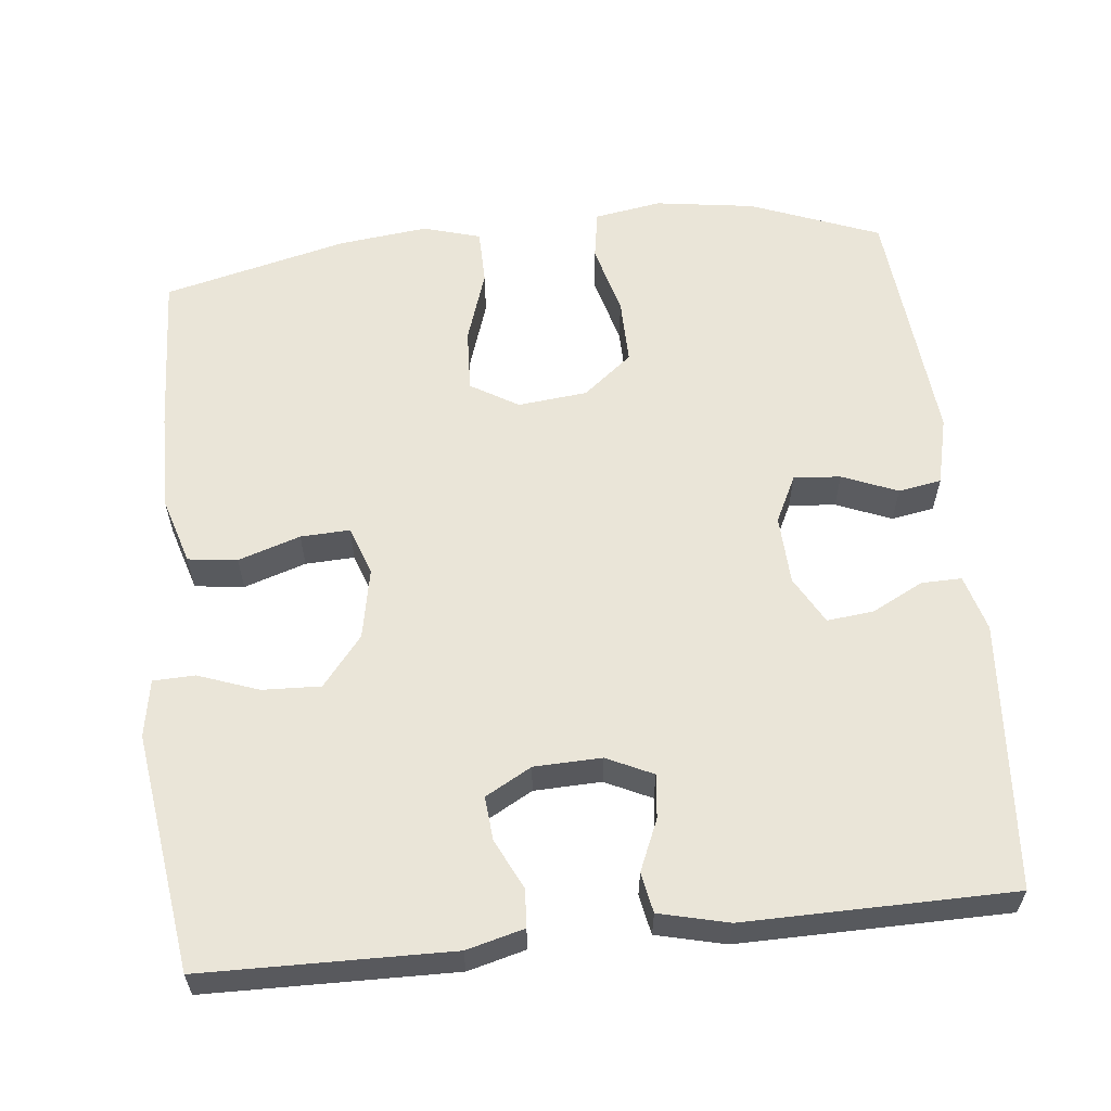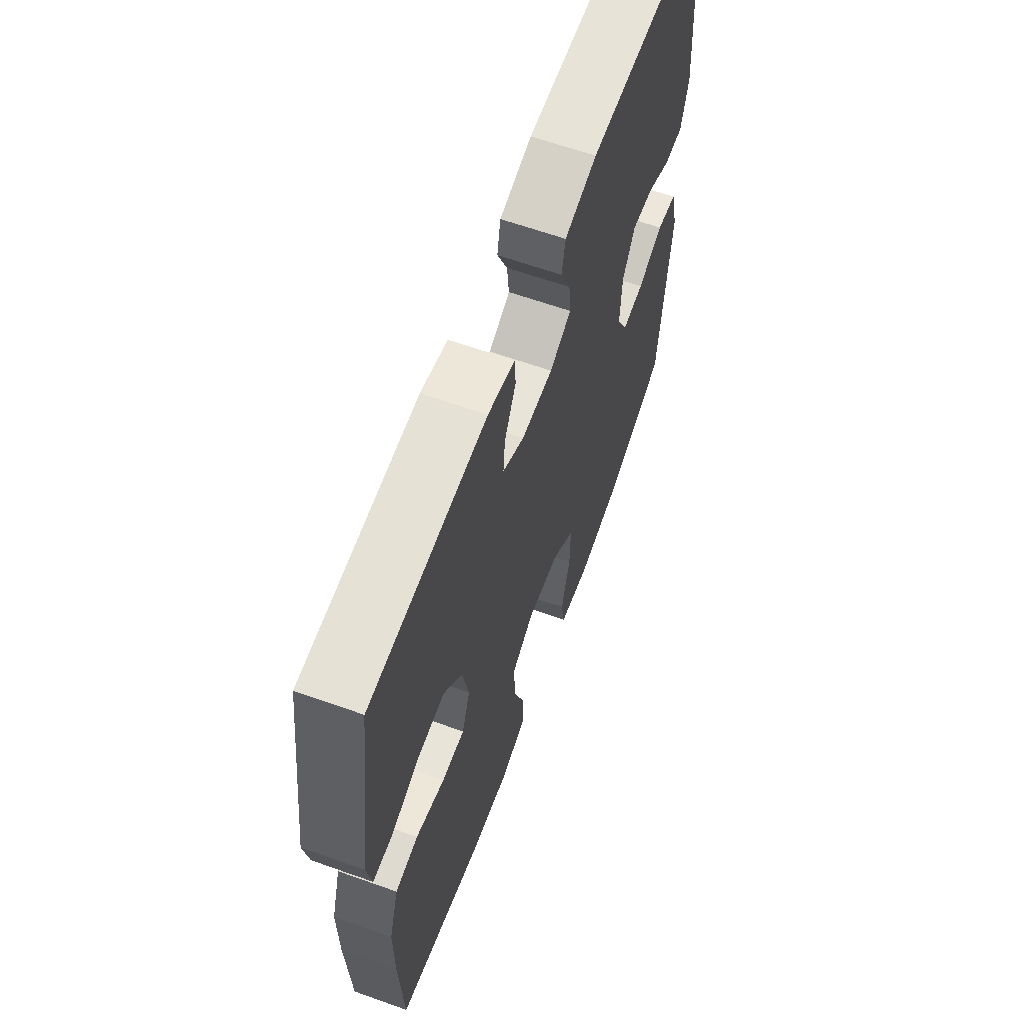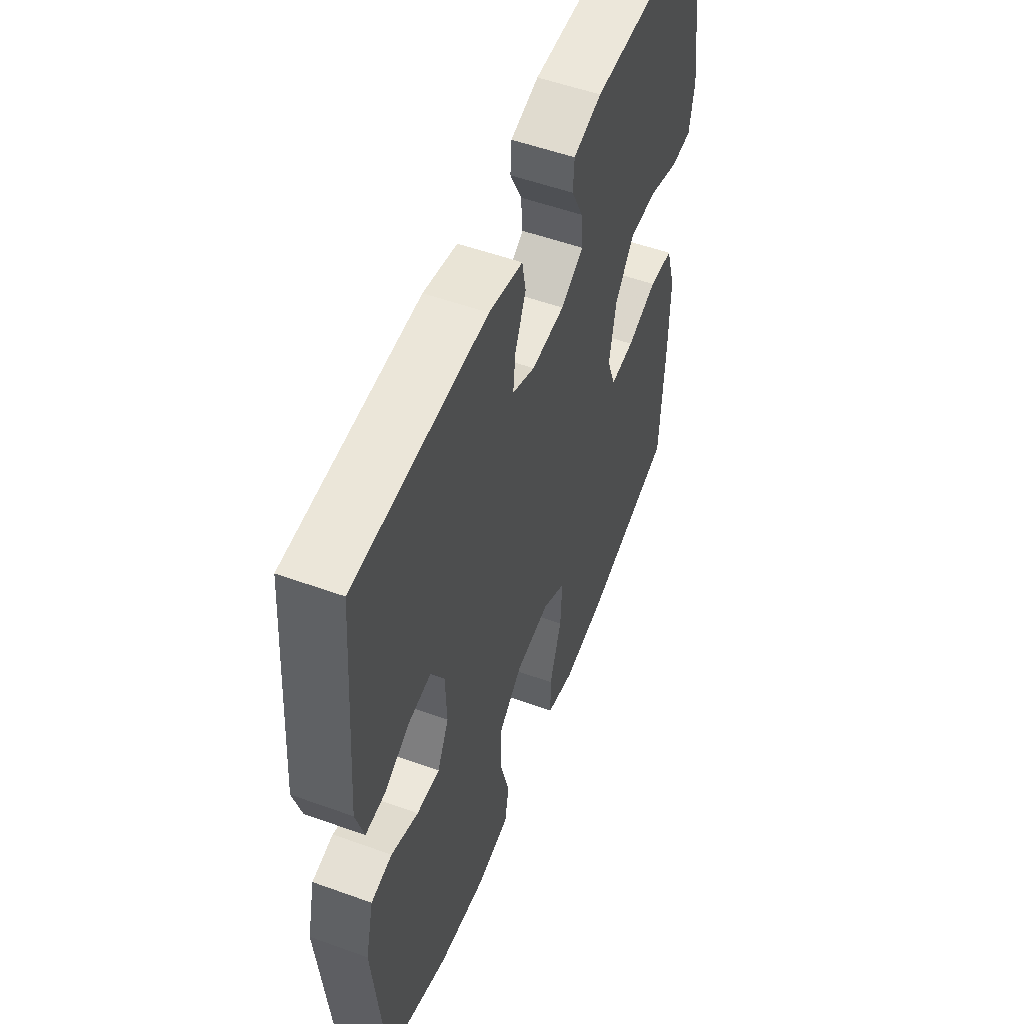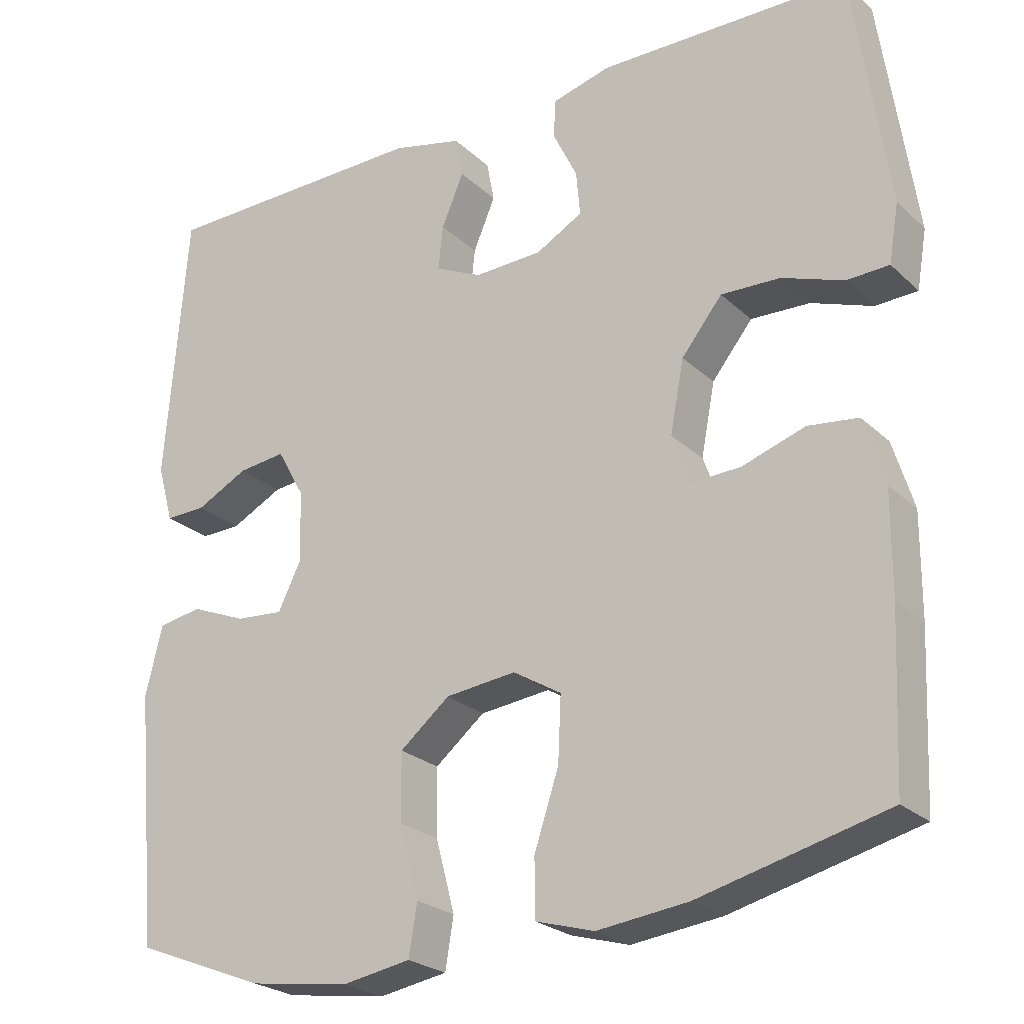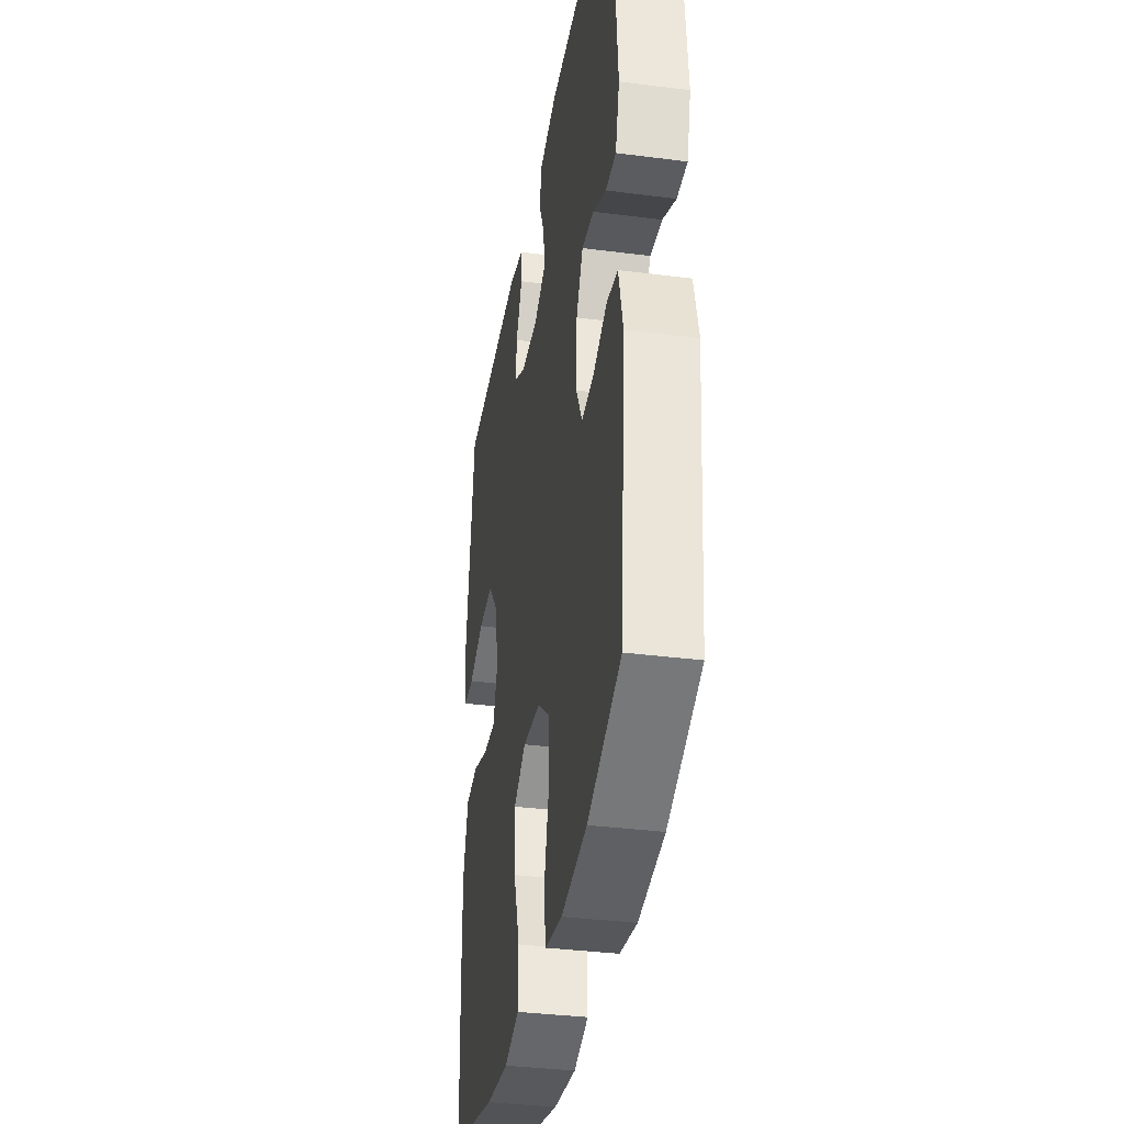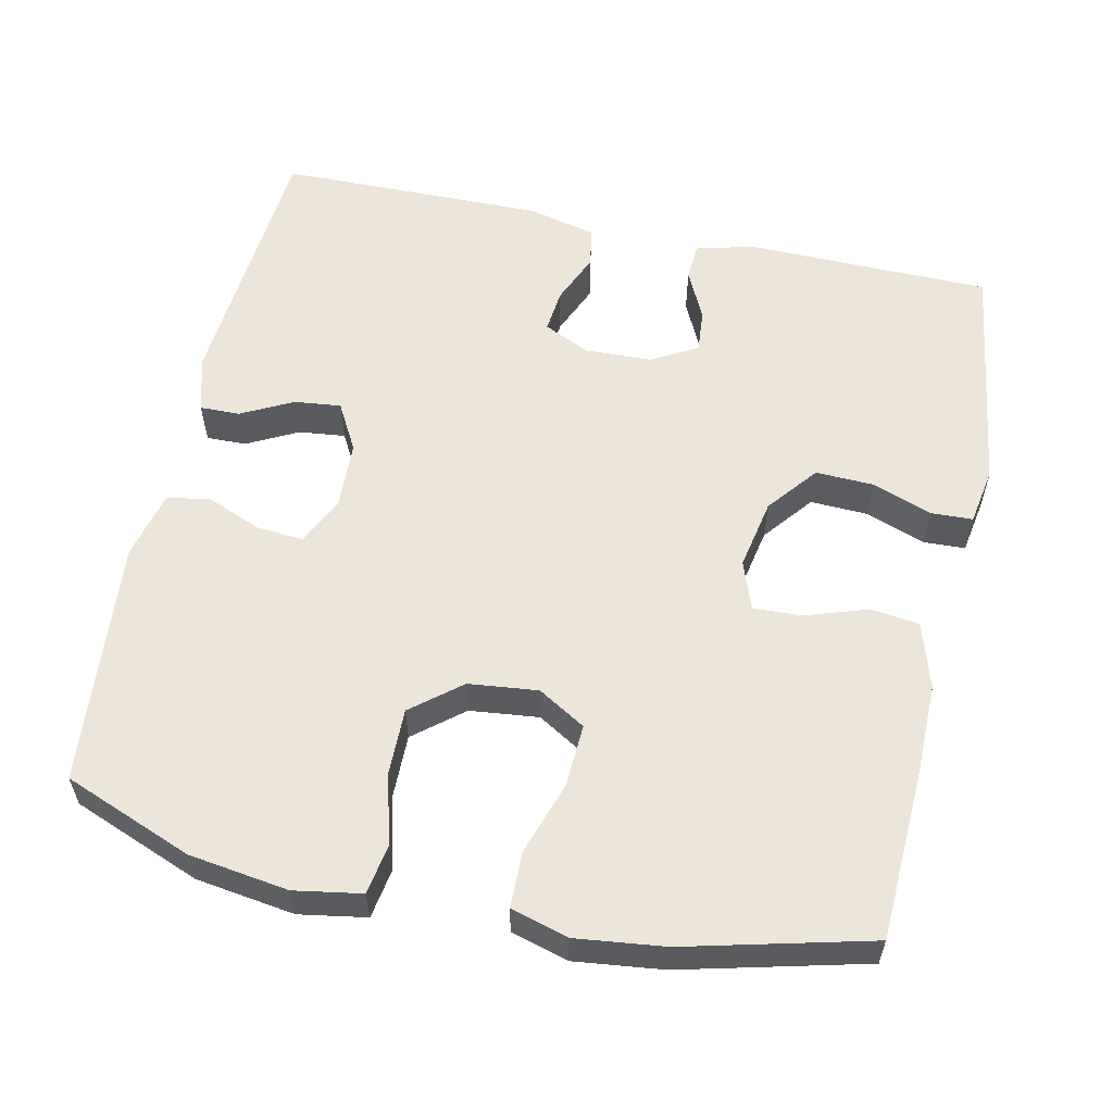
<metadata>
{"format":"obj","ext":"obj","renderer":"f3d","projection":"perspective","resolution":1024,"background":"white","views":[{"elev":59.3,"azim":-6.0,"up":"+Y"},{"elev":63.5,"azim":-70.2,"up":"+Z"},{"elev":54.0,"azim":111.0,"up":"+Z"},{"elev":-24.4,"azim":-145.7,"up":"+Z"},{"elev":-35.9,"azim":80.4,"up":"+Z"},{"elev":57.5,"azim":-167.8,"up":"+Y"}]}
</metadata>
<code>
v 0.5 0.07 0.5
v 0.528 0.07 0.144
v 0.507 0.07 0.069
v 0.454 0.07 0.07
v 0.386 0.07 0.105
v 0.324 0.07 0.112
v 0.289 0.07 0.049
v 0.285 0.07 -0.043
v 0.316 0.07 -0.106
v 0.378 0.07 -0.101
v 0.451 0.07 -0.071
v 0.508 0.07 -0.081
v 0.53 0.07 -0.172
v 0.5 0.07 -0.5
v 0.329 0.07 -0.567
v 0.197 0.07 -0.586
v 0.108 0.07 -0.571
v 0.097 0.07 -0.505
v 0.122 0.07 -0.411
v 0.123 0.07 -0.323
v 0.058 0.07 -0.27
v -0.034 0.07 -0.26
v -0.097 0.07 -0.298
v -0.093 0.07 -0.382
v -0.061 0.07 -0.479
v -0.062 0.07 -0.553
v -0.138 0.07 -0.575
v -0.256 0.07 -0.561
v -0.5 0.07 -0.5
v -0.51 0.07 -0.283
v -0.511 0.07 -0.152
v -0.484 0.07 -0.064
v -0.419 0.07 -0.056
v -0.337 0.07 -0.083
v -0.272 0.07 -0.086
v -0.249 0.07 -0.021
v -0.267 0.07 0.073
v -0.32 0.07 0.139
v -0.397 0.07 0.136
v -0.477 0.07 0.107
v -0.532 0.07 0.109
v -0.545 0.07 0.185
v -0.5 0.07 0.5
v -0.173 0.07 0.505
v -0.097 0.07 0.485
v -0.094 0.07 0.435
v -0.126 0.07 0.369
v -0.131 0.07 0.311
v -0.07 0.07 0.277
v 0.019 0.07 0.274
v 0.08 0.07 0.303
v 0.074 0.07 0.361
v 0.045 0.07 0.429
v 0.055 0.07 0.482
v 0.146 0.07 0.504
v 0.5 0 0.5
v 0.528 0 0.144
v 0.507 0 0.069
v 0.454 0 0.07
v 0.386 0 0.105
v 0.324 0 0.112
v 0.289 0 0.049
v 0.285 0 -0.043
v 0.316 0 -0.106
v 0.378 0 -0.101
v 0.451 0 -0.071
v 0.508 0 -0.081
v 0.53 0 -0.172
v 0.5 0 -0.5
v 0.329 0 -0.567
v 0.197 0 -0.586
v 0.108 0 -0.571
v 0.097 0 -0.505
v 0.122 0 -0.411
v 0.123 0 -0.323
v 0.058 0 -0.27
v -0.034 0 -0.26
v -0.097 0 -0.298
v -0.093 0 -0.382
v -0.061 0 -0.479
v -0.062 0 -0.553
v -0.138 0 -0.575
v -0.256 0 -0.561
v -0.5 0 -0.5
v -0.51 0 -0.283
v -0.511 0 -0.152
v -0.484 0 -0.064
v -0.419 0 -0.056
v -0.337 0 -0.083
v -0.272 0 -0.086
v -0.249 0 -0.021
v -0.267 0 0.073
v -0.32 0 0.139
v -0.397 0 0.136
v -0.477 0 0.107
v -0.532 0 0.109
v -0.545 0 0.185
v -0.5 0 0.5
v -0.173 0 0.505
v -0.097 0 0.485
v -0.094 0 0.435
v -0.126 0 0.369
v -0.131 0 0.311
v -0.07 0 0.277
v 0.019 0 0.274
v 0.08 0 0.303
v 0.074 0 0.361
v 0.045 0 0.429
v 0.055 0 0.482
v 0.146 0 0.504
f 52 53 54 55
f 51 52 55 1
f 50 51 1 2
f 49 50 2 3
f 44 45 46 47
f 44 47 48
f 43 44 48
f 42 43 48 49
f 39 40 41 42
f 38 39 42 49
f 31 32 33 34
f 31 34 35
f 30 31 35
f 29 30 35
f 28 29 35
f 27 28 35 36
f 24 25 26 27
f 23 24 27 36
f 16 17 18 19
f 16 19 20
f 15 16 20
f 14 15 20
f 13 14 20 21
f 10 11 12 13
f 9 10 13 21
f 3 4 5
f 49 3 5
f 49 5 6
f 37 38 49 6
f 22 23 36 37
f 22 37 6 7
f 8 9 21 22
f 7 8 22
f 110 109 108 107
f 56 110 107 106
f 57 56 106 105
f 58 57 105 104
f 102 101 100 99
f 103 102 99
f 103 99 98
f 104 103 98 97
f 97 96 95 94
f 104 97 94 93
f 89 88 87 86
f 90 89 86
f 90 86 85
f 90 85 84
f 90 84 83
f 91 90 83 82
f 82 81 80 79
f 91 82 79 78
f 74 73 72 71
f 75 74 71
f 75 71 70
f 75 70 69
f 76 75 69 68
f 68 67 66 65
f 76 68 65 64
f 60 59 58
f 60 58 104
f 61 60 104
f 61 104 93 92
f 92 91 78 77
f 62 61 92 77
f 77 76 64 63
f 77 63 62
f 1 56 57 2
f 2 57 58 3
f 3 58 59 4
f 4 59 60 5
f 5 60 61 6
f 6 61 62 7
f 7 62 63 8
f 8 63 64 9
f 9 64 65 10
f 10 65 66 11
f 11 66 67 12
f 12 67 68 13
f 13 68 69 14
f 14 69 70 15
f 15 70 71 16
f 16 71 72 17
f 17 72 73 18
f 18 73 74 19
f 19 74 75 20
f 20 75 76 21
f 21 76 77 22
f 22 77 78 23
f 23 78 79 24
f 24 79 80 25
f 25 80 81 26
f 26 81 82 27
f 27 82 83 28
f 28 83 84 29
f 29 84 85 30
f 30 85 86 31
f 31 86 87 32
f 32 87 88 33
f 33 88 89 34
f 34 89 90 35
f 35 90 91 36
f 36 91 92 37
f 37 92 93 38
f 38 93 94 39
f 39 94 95 40
f 40 95 96 41
f 41 96 97 42
f 42 97 98 43
f 43 98 99 44
f 44 99 100 45
f 45 100 101 46
f 46 101 102 47
f 47 102 103 48
f 48 103 104 49
f 49 104 105 50
f 50 105 106 51
f 51 106 107 52
f 52 107 108 53
f 53 108 109 54
f 54 109 110 55
f 55 110 56 1

</code>
